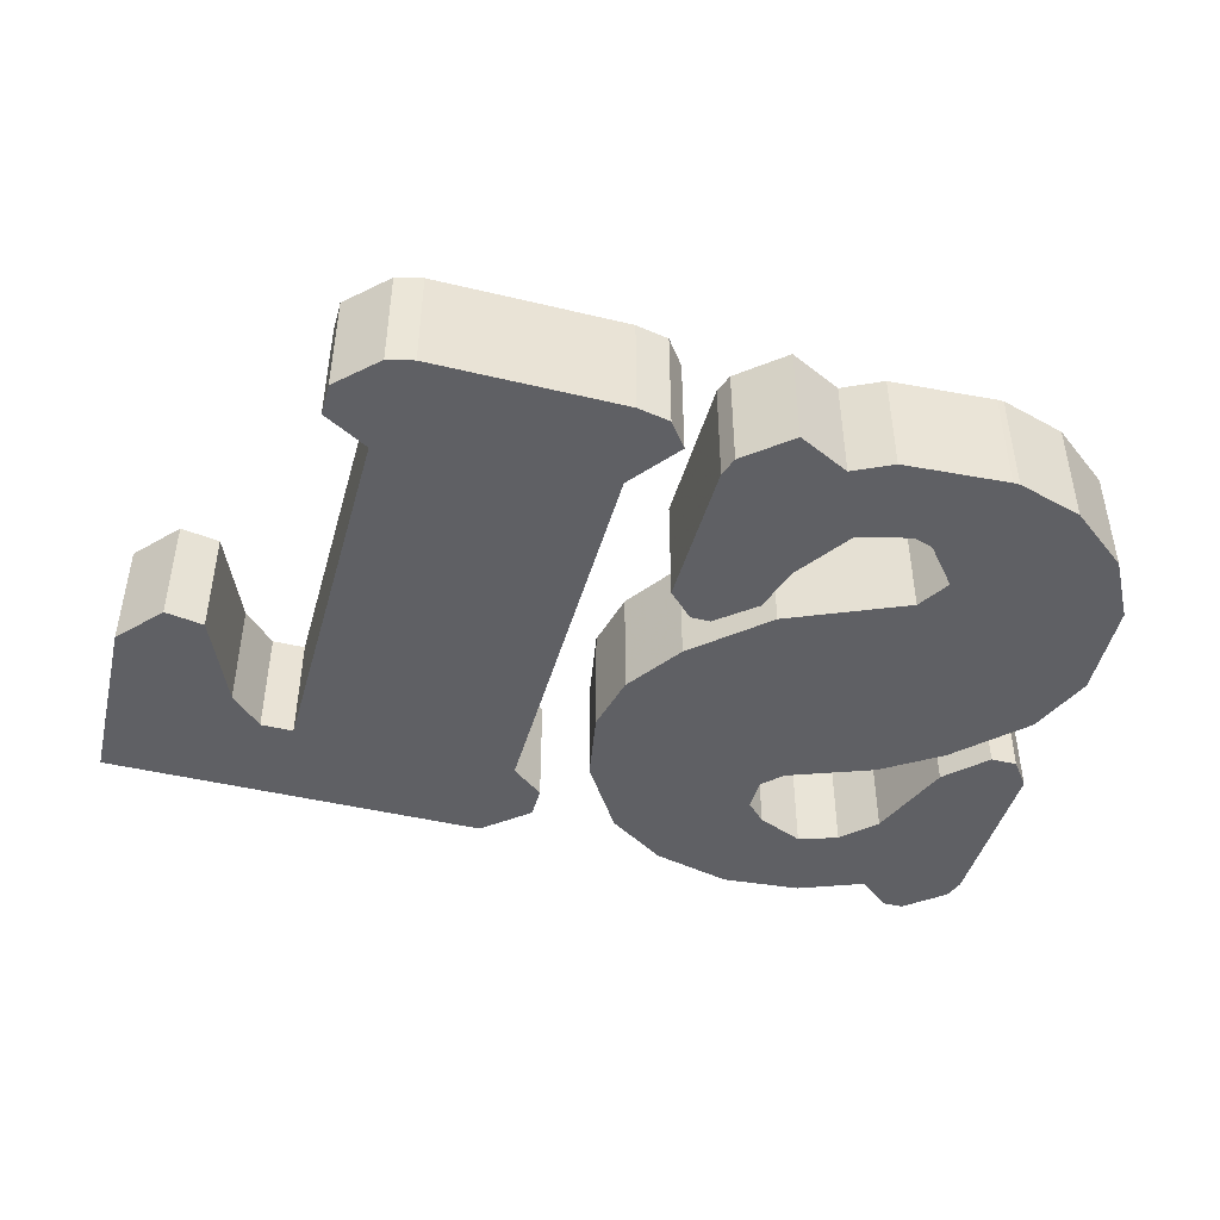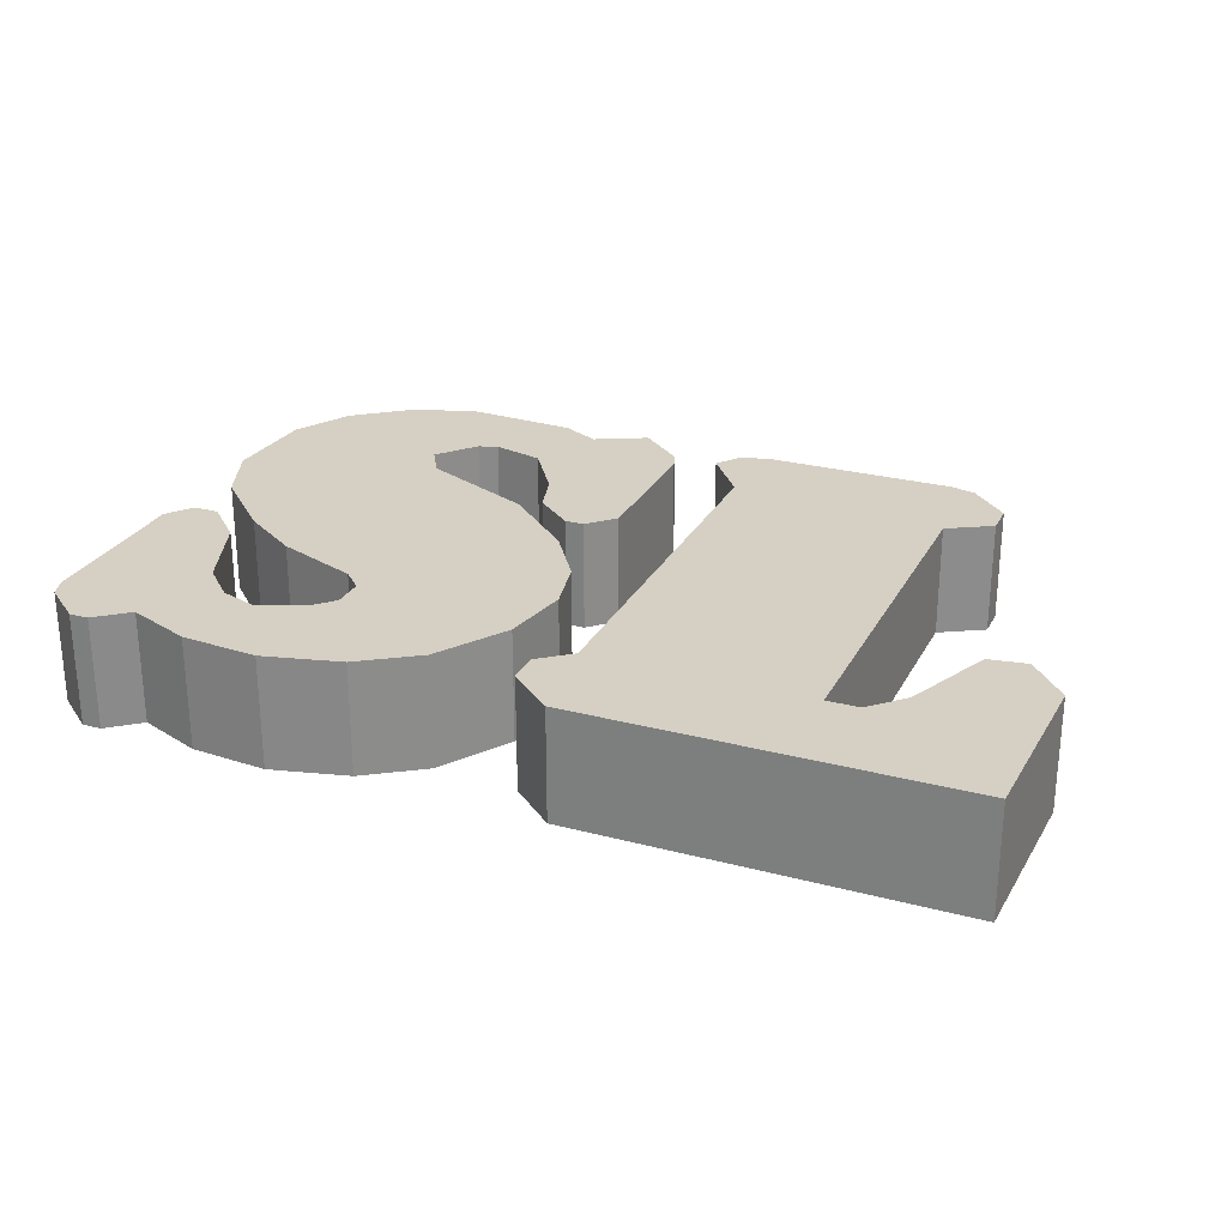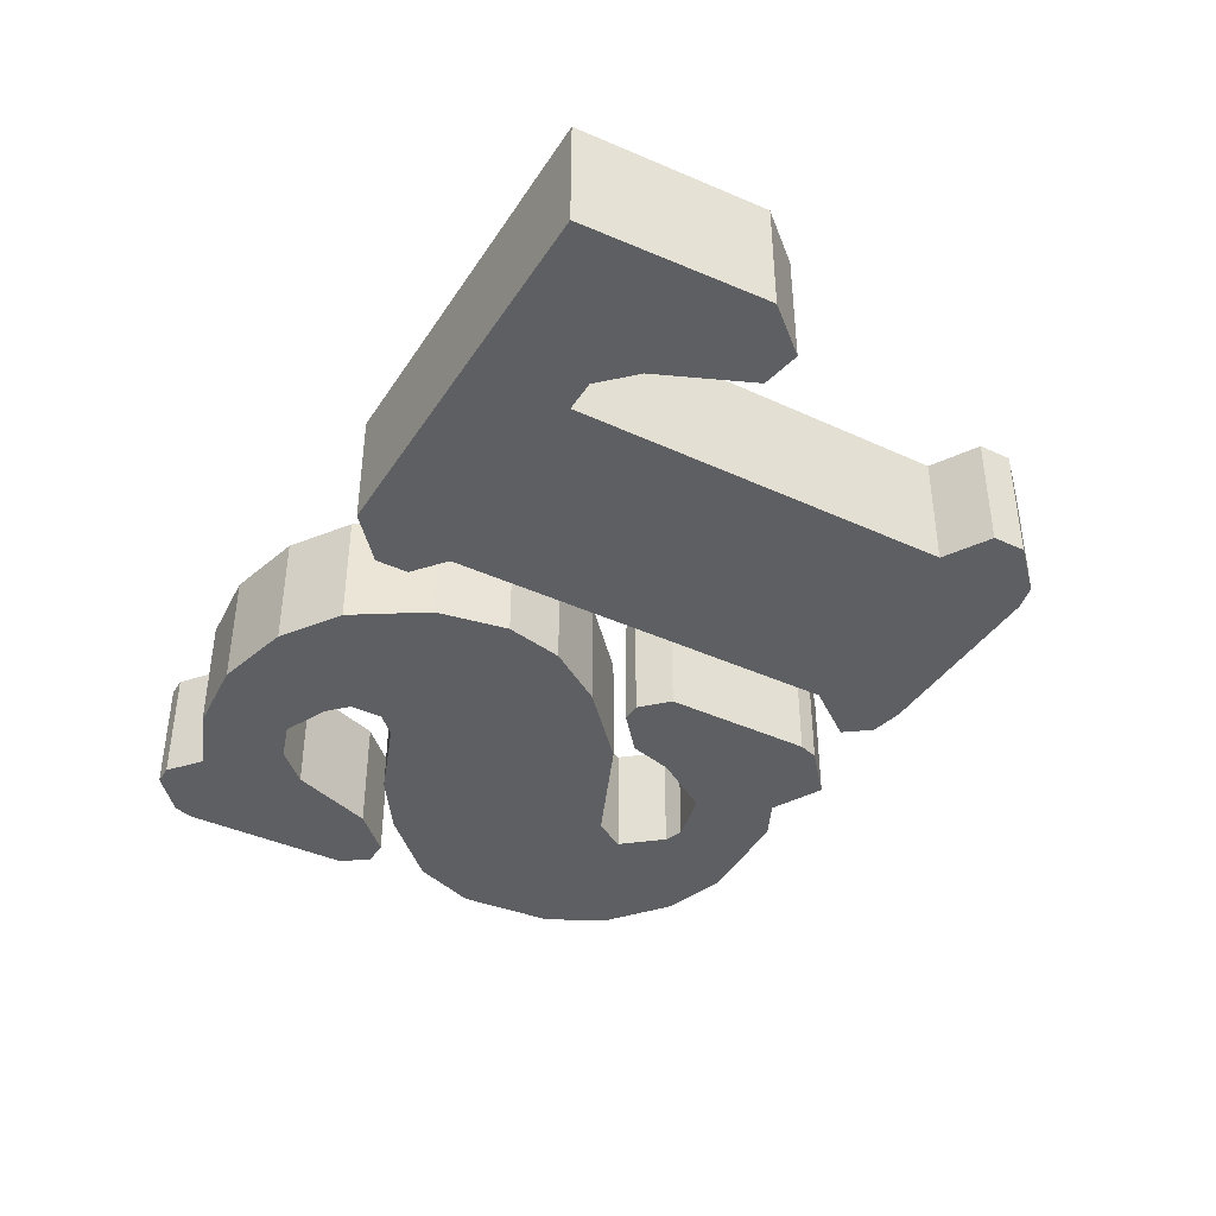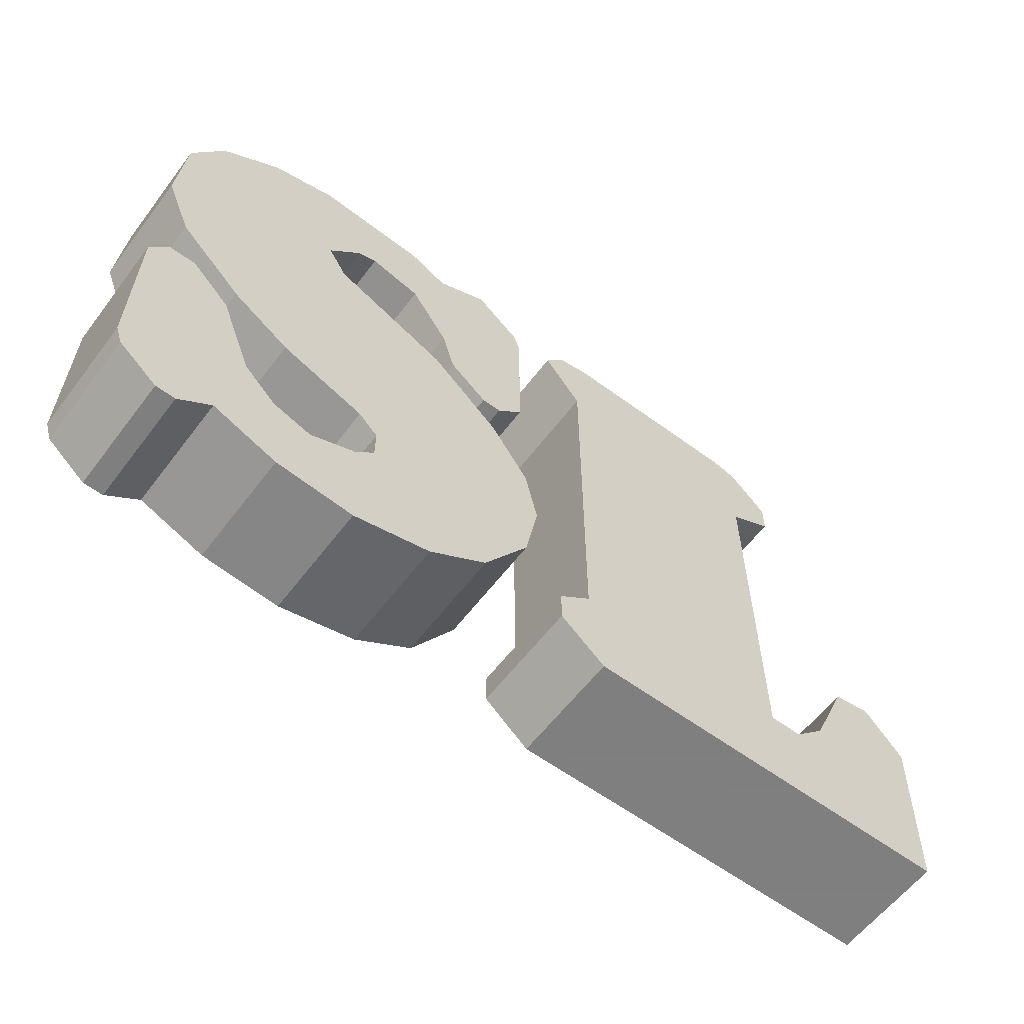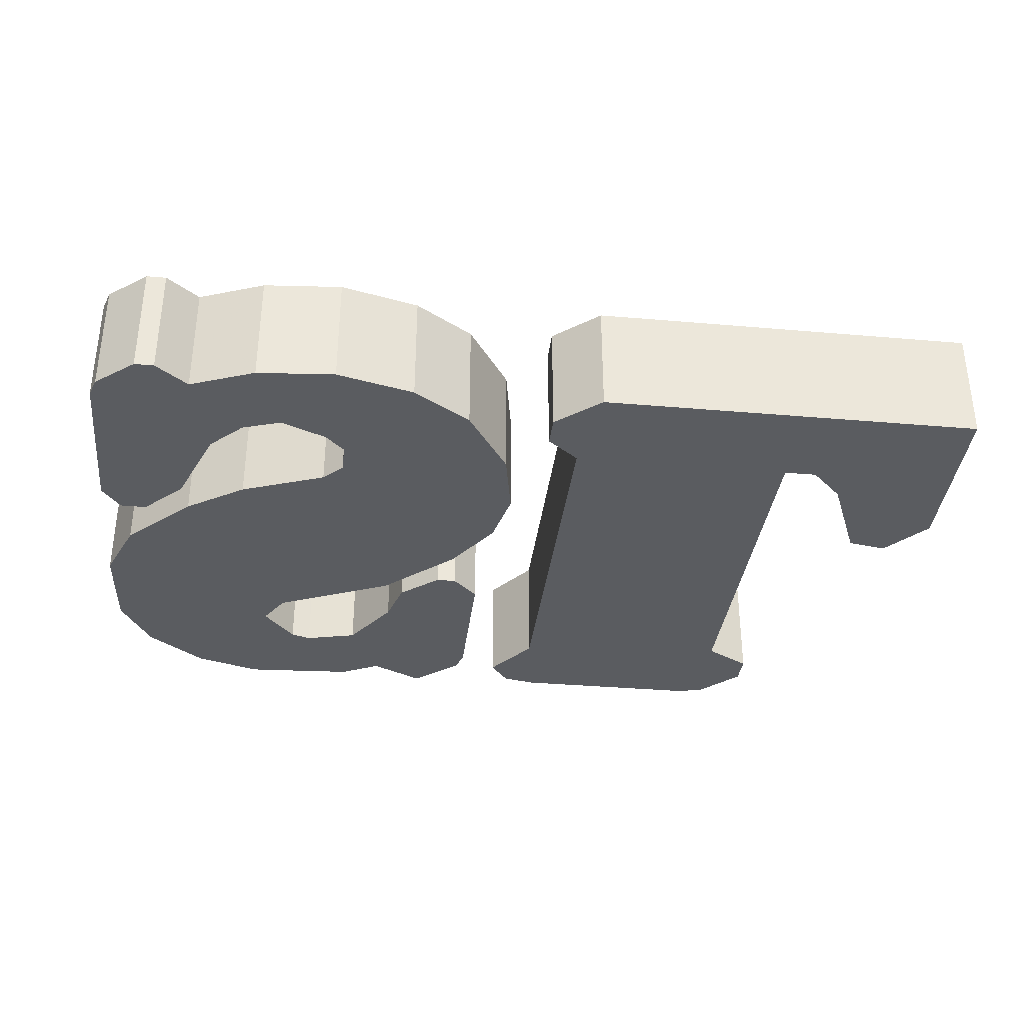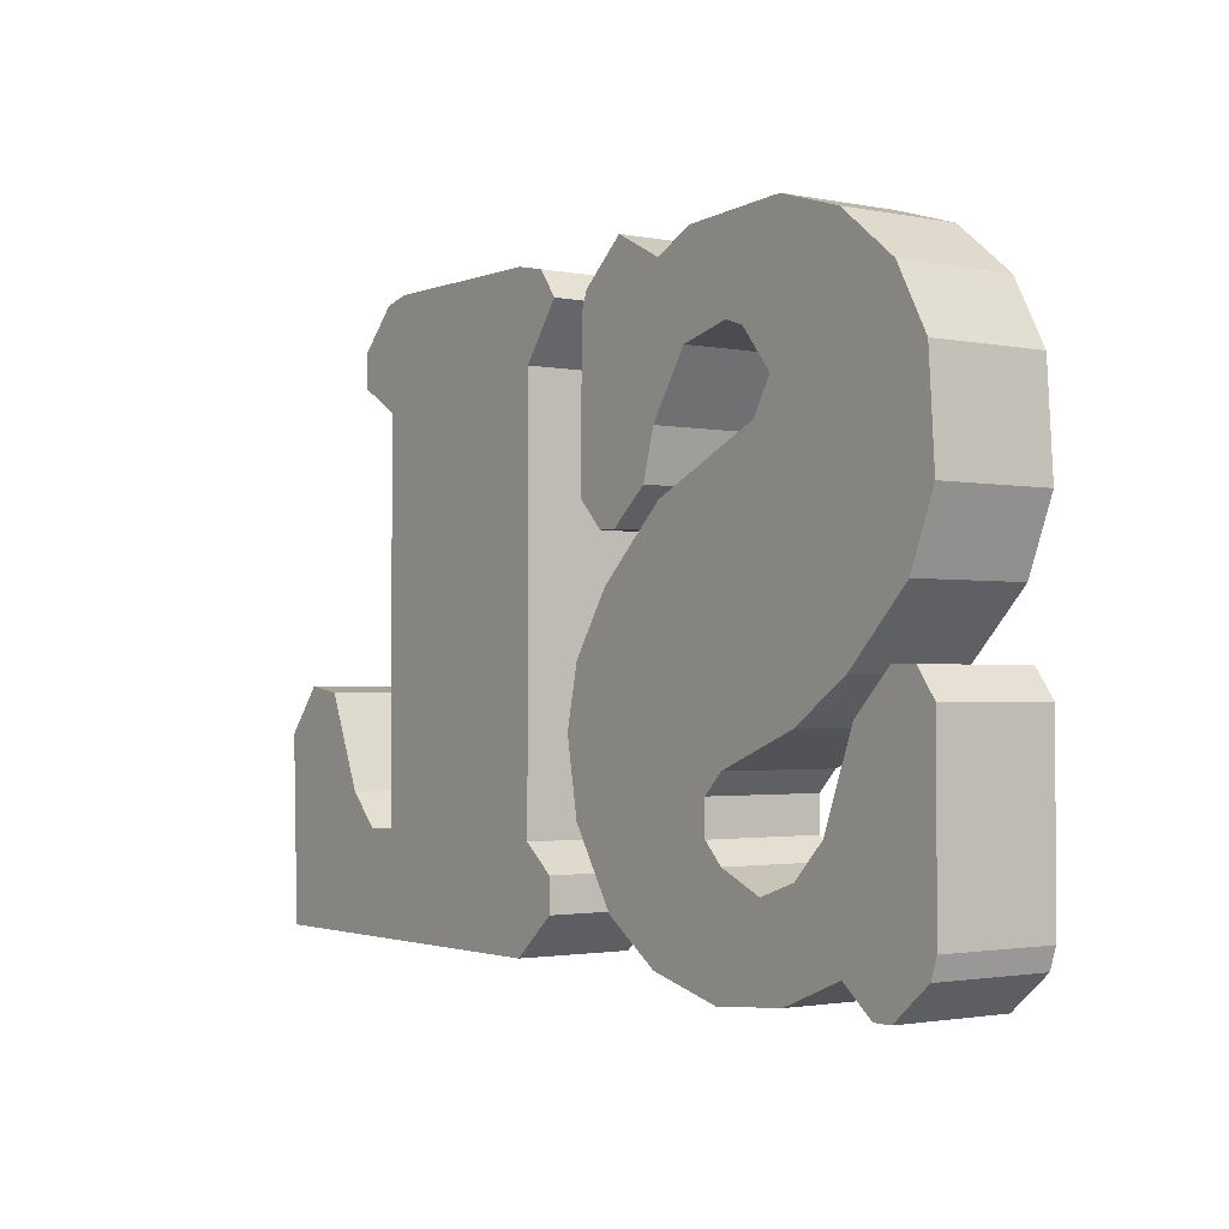
<metadata>
{"format":"obj","ext":"obj","renderer":"f3d","projection":"perspective","resolution":1024,"background":"white","views":[{"elev":-44.8,"azim":164.4,"up":"+Z"},{"elev":26.2,"azim":22.6,"up":"+Z"},{"elev":-39.8,"azim":60.2,"up":"+Z"},{"elev":-59.9,"azim":-37.0,"up":"+Y"},{"elev":-34.2,"azim":-6.7,"up":"+Z"},{"elev":-1.8,"azim":-125.7,"up":"+Y"}]}
</metadata>
<code>
o Object.1
v 19.81 23.11 4.394
v 20.07 23.11 4.394
v 27.18 23.11 4.394
v 28.19 22.86 4.394
v 29.72 21.34 4.394
v 29.72 20.07 4.394
v 27.94 19.05 4.394
v 27.94 4.318 4.394
v 29.21 4.318 4.394
v 30.48 5.588 4.394
v 32 9.144 4.394
v 33.53 9.398 4.394
v 35.05 7.62 4.394
v 34.8 0.508 4.394
v 19.81 0.508 4.394
v 18.03 2.032 4.394
v 18.03 3.302 4.394
v 19.3 4.318 4.394
v 19.3 19.81 4.394
v 17.78 21.84 4.394
v 18.54 22.86 4.394
v 19.81 23.11 0
v 20.07 23.11 0
v 27.18 23.11 0
v 28.19 22.86 0
v 29.72 21.34 0
v 29.72 20.07 0
v 27.94 19.05 0
v 27.94 4.318 0
v 29.21 4.318 0
v 30.48 5.588 0
v 32 9.144 0
v 33.53 9.398 0
v 35.05 7.62 0
v 34.8 0.508 0
v 19.81 0.508 0
v 18.03 2.032 0
v 18.03 3.302 0
v 19.3 4.318 0
v 19.3 19.81 0
v 17.78 21.84 0
v 18.54 22.86 0
f 15 17 16
f 16 37 15
f 37 36 15
f 15 36 14
f 36 35 14
f 14 35 13
f 13 10 14
f 14 10 9
f 8 14 9
f 9 30 8
f 30 29 8
f 8 29 7
f 7 19 8
f 8 19 18
f 19 40 18
f 40 39 18
f 18 39 17
f 17 14 18
f 39 38 17
f 39 35 38
f 29 35 39
f 39 40 29
f 29 40 28
f 41 28 40
f 42 28 41
f 42 41 20
f 21 42 20
f 20 7 21
f 21 7 1
f 1 22 21
f 23 22 1
f 2 23 1
f 24 23 2
f 3 24 2
f 7 3 2
f 3 7 6
f 5 3 6
f 6 27 5
f 27 26 5
f 5 26 4
f 26 25 4
f 4 25 3
f 24 25 26
f 27 24 26
f 27 28 24
f 28 27 6
f 5 4 3
f 7 28 6
f 25 24 3
f 23 24 28
f 23 28 22
f 1 7 2
f 22 42 21
f 20 41 19
f 22 28 42
f 41 40 19
f 19 7 20
f 29 28 7
f 30 35 29
f 30 31 35
f 35 31 34
f 32 34 31
f 32 31 10
f 11 32 10
f 33 32 11
f 12 33 11
f 13 12 11
f 13 34 12
f 34 33 12
f 32 33 34
f 31 30 9
f 18 14 8
f 10 31 9
f 10 13 11
f 35 34 13
f 36 38 35
f 37 38 36
f 38 37 16
f 17 38 16
f 14 17 15
o Object.2
v 6.35 23.37 4.394
v 6.604 23.37 4.394
v 10.67 23.11 4.394
v 12.19 22.35 4.394
v 14.22 23.37 4.394
v 16 21.84 4.394
v 16.26 21.08 4.394
v 16.26 15.24 4.394
v 15.24 14.22 4.394
v 14.48 14.22 4.394
v 12.95 15.49 4.394
v 12.45 17.27 4.394
v 10.92 19.56 4.394
v 8.89 20.07 4.394
v 8.128 19.81 4.394
v 6.858 18.29 4.394
v 7.62 17.02 4.394
v 12.19 14.99 4.394
v 14.99 12.45 4.394
v 16.51 10.16 4.394
v 17.02 7.874 4.394
v 16.51 5.08 4.394
v 14.73 2.286 4.394
v 12.45 0.762 4.394
v 9.398 0 4.394
v 6.35 0.254 4.394
v 3.81 1.27 4.394
v 2.54 0.254 4.394
v 1.778 0.254 4.394
v 0.254 1.524 4.394
v 0 2.286 4.394
v 0 8.89 4.394
v 0.762 9.906 4.394
v 1.778 9.906 4.394
v 3.302 8.382 4.394
v 4.572 5.08 4.394
v 5.842 3.81 4.394
v 7.366 3.302 4.394
v 9.144 4.064 4.394
v 9.906 4.826 4.394
v 9.906 6.096 4.394
v 9.144 6.858 4.394
v 5.842 8.128 4.394
v 3.556 9.652 4.394
v 1.016 12.19 4.394
v 0 14.73 4.394
v 0.254 18.54 4.394
v 1.524 20.83 4.394
v 3.81 22.61 4.394
v 6.35 23.37 0
v 6.604 23.37 0
v 10.67 23.11 0
v 12.19 22.35 0
v 14.22 23.37 0
v 16 21.84 0
v 16.26 21.08 0
v 16.26 15.24 0
v 15.24 14.22 0
v 14.48 14.22 0
v 12.95 15.49 0
v 12.45 17.27 0
v 10.92 19.56 0
v 8.89 20.07 0
v 8.128 19.81 0
v 6.858 18.29 0
v 7.62 17.02 0
v 12.19 14.99 0
v 14.99 12.45 0
v 16.51 10.16 0
v 17.02 7.874 0
v 16.51 5.08 0
v 14.73 2.286 0
v 12.45 0.762 0
v 9.398 0 0
v 6.35 0.254 0
v 3.81 1.27 0
v 2.54 0.254 0
v 1.778 0.254 0
v 0.254 1.524 0
v 0 2.286 0
v 0 8.89 0
v 0.762 9.906 0
v 1.778 9.906 0
v 3.302 8.382 0
v 4.572 5.08 0
v 5.842 3.81 0
v 7.366 3.302 0
v 9.144 4.064 0
v 9.906 4.826 0
v 9.906 6.096 0
v 9.144 6.858 0
v 5.842 8.128 0
v 3.556 9.652 0
v 1.016 12.19 0
v 0 14.73 0
v 0.254 18.54 0
v 1.524 20.83 0
v 3.81 22.61 0
f 71 73 72
f 72 121 71
f 121 120 71
f 71 120 70
f 120 119 70
f 70 119 69
f 74 70 69
f 74 69 68
f 67 74 68
f 68 117 67
f 117 116 67
f 67 116 66
f 66 79 67
f 79 78 67
f 79 128 78
f 128 127 78
f 78 127 77
f 77 75 78
f 78 75 74
f 75 124 74
f 124 123 74
f 74 123 73
f 123 122 73
f 122 123 119
f 118 119 123
f 117 118 123
f 123 124 127
f 123 127 116
f 127 124 126
f 125 126 124
f 126 125 76
f 77 126 76
f 76 125 75
f 125 124 75
f 75 77 76
f 127 126 77
f 116 127 128
f 116 128 115
f 129 115 128
f 130 115 129
f 130 129 80
f 81 130 80
f 80 66 81
f 66 82 81
f 82 131 81
f 132 131 82
f 83 132 82
f 82 65 83
f 89 83 65
f 64 89 65
f 65 114 64
f 114 113 64
f 64 113 63
f 63 90 64
f 90 63 59
f 59 91 90
f 91 140 90
f 140 139 90
f 90 139 89
f 139 138 89
f 89 138 88
f 84 89 88
f 84 88 85
f 85 134 84
f 134 133 84
f 84 133 83
f 134 137 133
f 137 138 133
f 132 133 138
f 114 132 138
f 134 135 137
f 136 137 135
f 136 135 86
f 87 136 86
f 86 88 87
f 88 137 87
f 86 135 85
f 137 136 87
f 135 134 85
f 88 86 85
f 138 137 88
f 138 139 113
f 113 139 112
f 108 112 139
f 108 109 112
f 111 112 109
f 111 109 110
f 111 110 61
f 62 111 61
f 61 60 62
f 60 63 62
f 63 112 62
f 61 110 60
f 110 109 60
f 60 109 59
f 112 111 62
f 109 108 59
f 59 108 58
f 108 107 58
f 58 107 57
f 57 91 58
f 57 43 91
f 43 92 91
f 93 92 43
f 44 93 43
f 43 55 44
f 55 45 44
f 45 94 44
f 95 94 45
f 46 95 45
f 46 45 50
f 49 46 50
f 50 99 49
f 99 98 49
f 49 98 48
f 48 47 49
f 48 97 47
f 97 96 47
f 47 96 46
f 98 96 97
f 95 96 98
f 98 97 48
f 99 95 98
f 100 99 50
f 51 100 50
f 50 54 51
f 54 52 51
f 52 101 51
f 102 101 52
f 53 102 52
f 103 102 53
f 54 103 53
f 104 103 54
f 55 104 54
f 105 104 55
f 56 105 55
f 106 105 56
f 57 106 56
f 105 106 92
f 140 92 106
f 107 140 106
f 105 92 104
f 104 99 103
f 99 104 94
f 93 94 104
f 102 103 101
f 100 101 103
f 52 54 53
f 54 50 55
f 101 100 51
f 100 103 99
f 49 47 46
f 96 95 46
f 99 94 95
f 45 55 50
f 55 43 56
f 94 93 44
f 93 104 92
f 43 57 56
f 107 106 57
f 107 108 140
f 139 140 108
f 92 140 91
f 91 59 58
f 63 60 59
f 113 112 63
f 114 138 113
f 115 114 65
f 66 115 65
f 115 131 114
f 64 90 89
f 89 84 83
f 133 132 83
f 132 114 131
f 65 82 66
f 131 130 81
f 80 129 79
f 130 131 115
f 129 128 79
f 79 66 80
f 116 115 66
f 117 123 116
f 118 117 68
f 67 78 74
f 69 118 68
f 70 74 73
f 119 118 69
f 120 122 119
f 121 122 120
f 122 121 72
f 73 122 72
f 70 73 71

</code>
